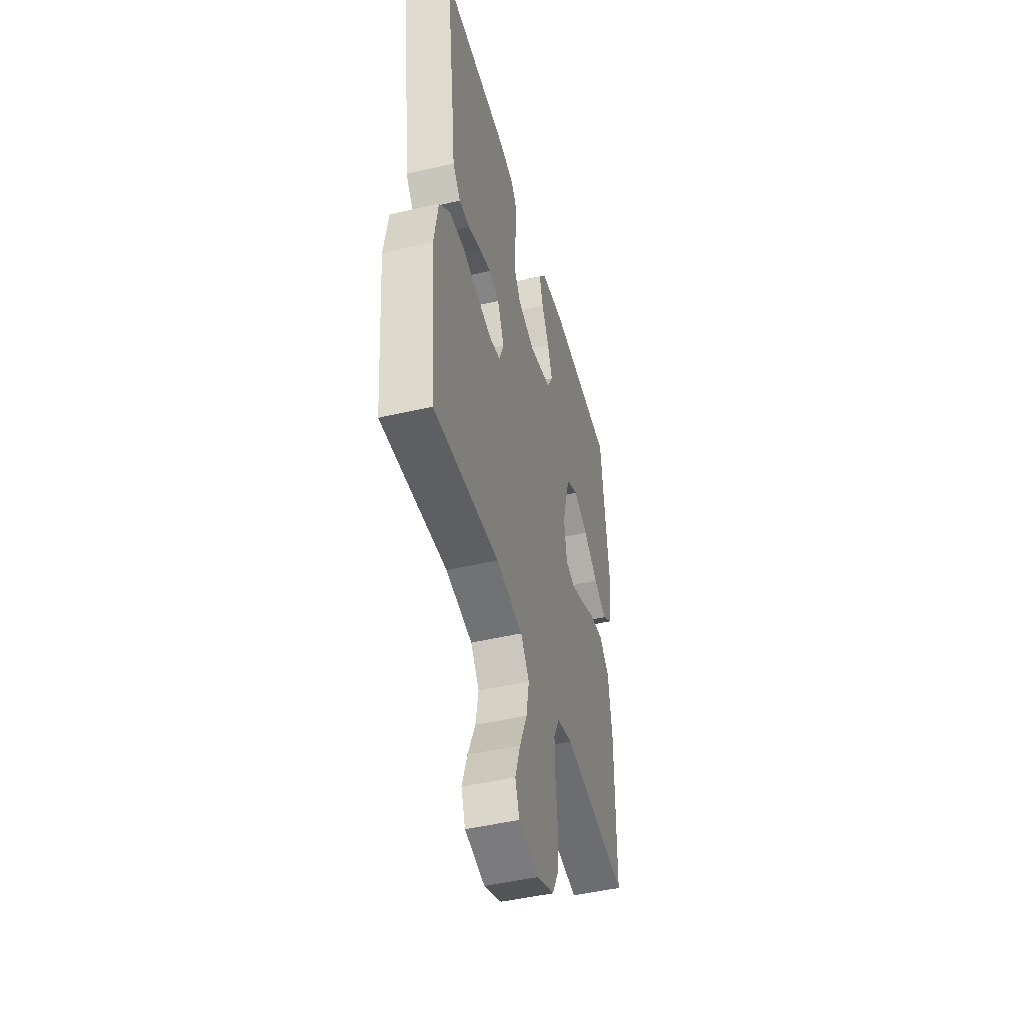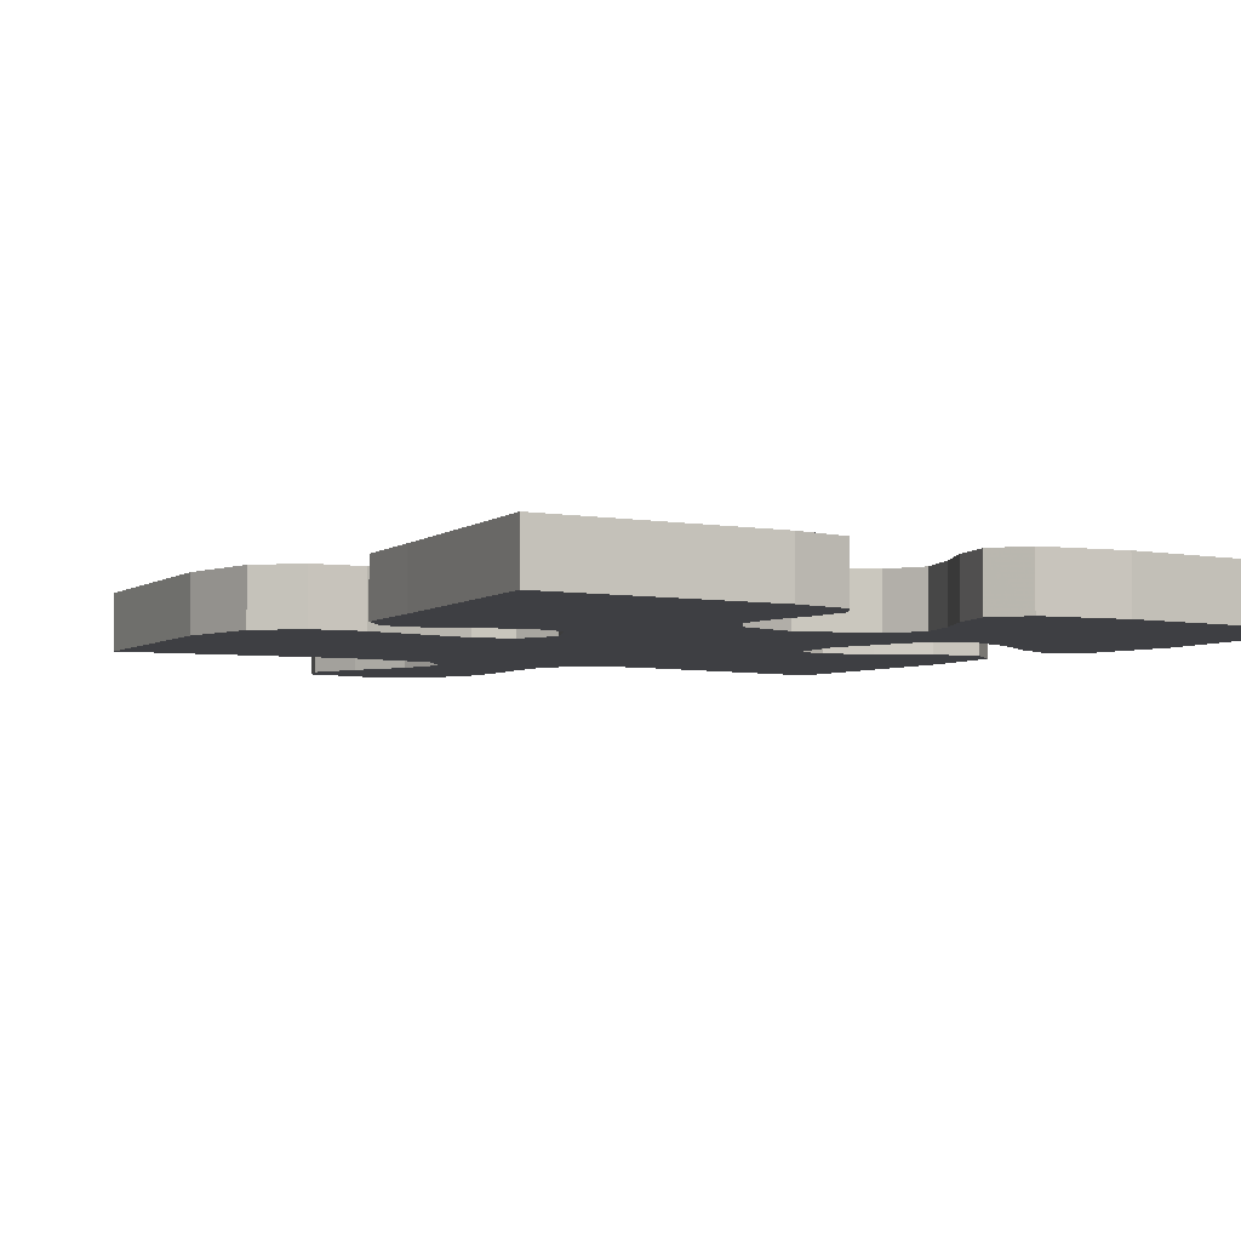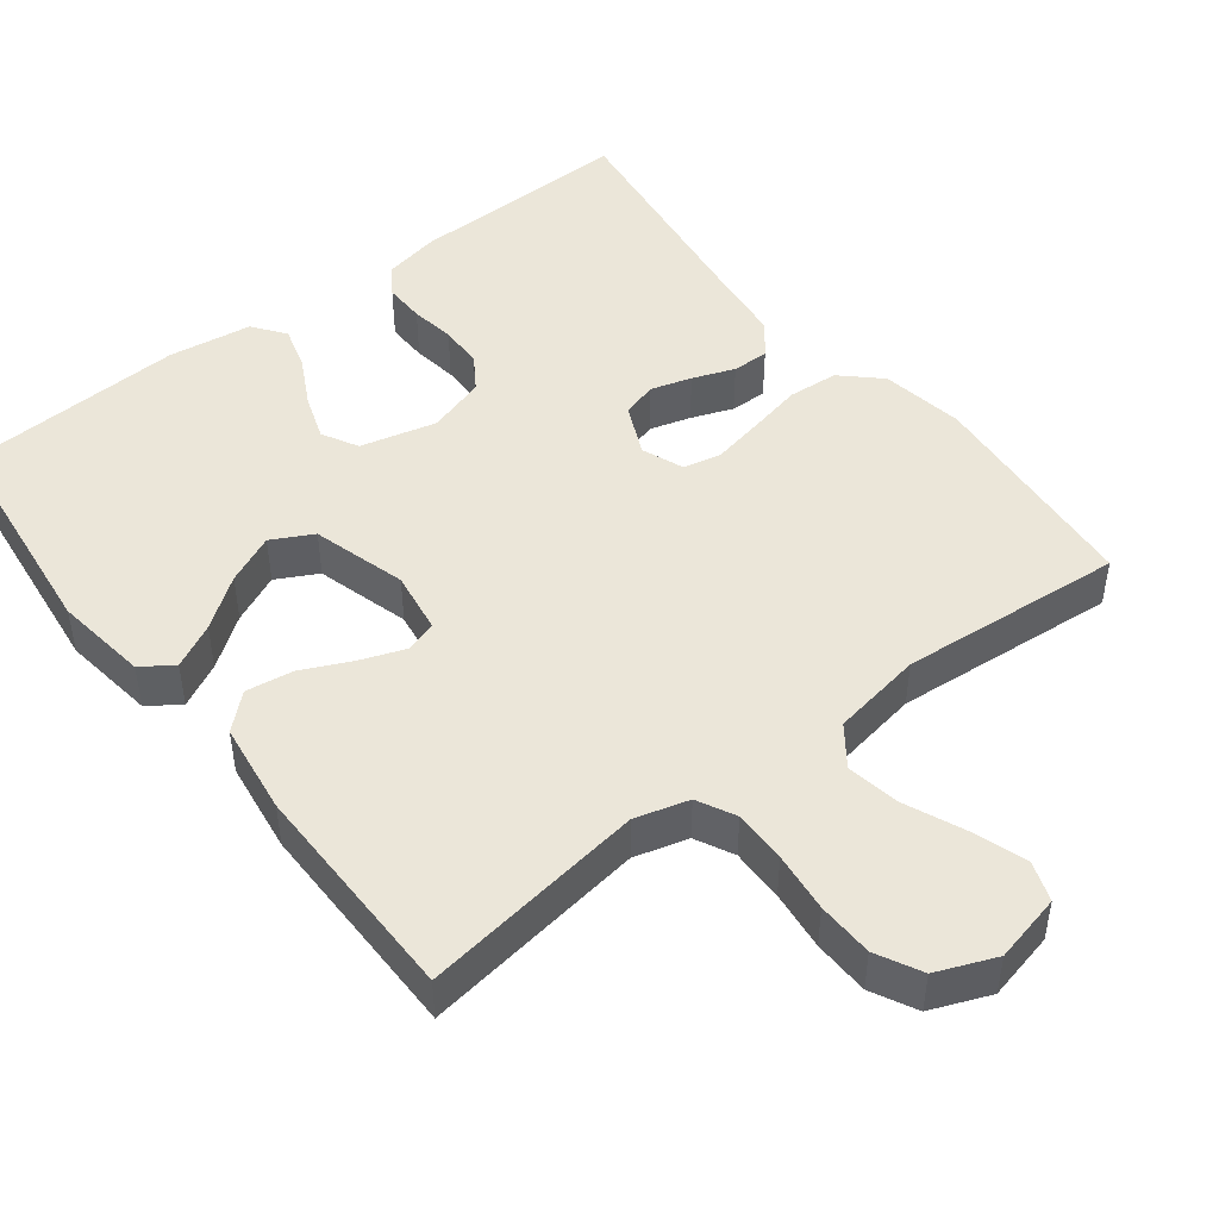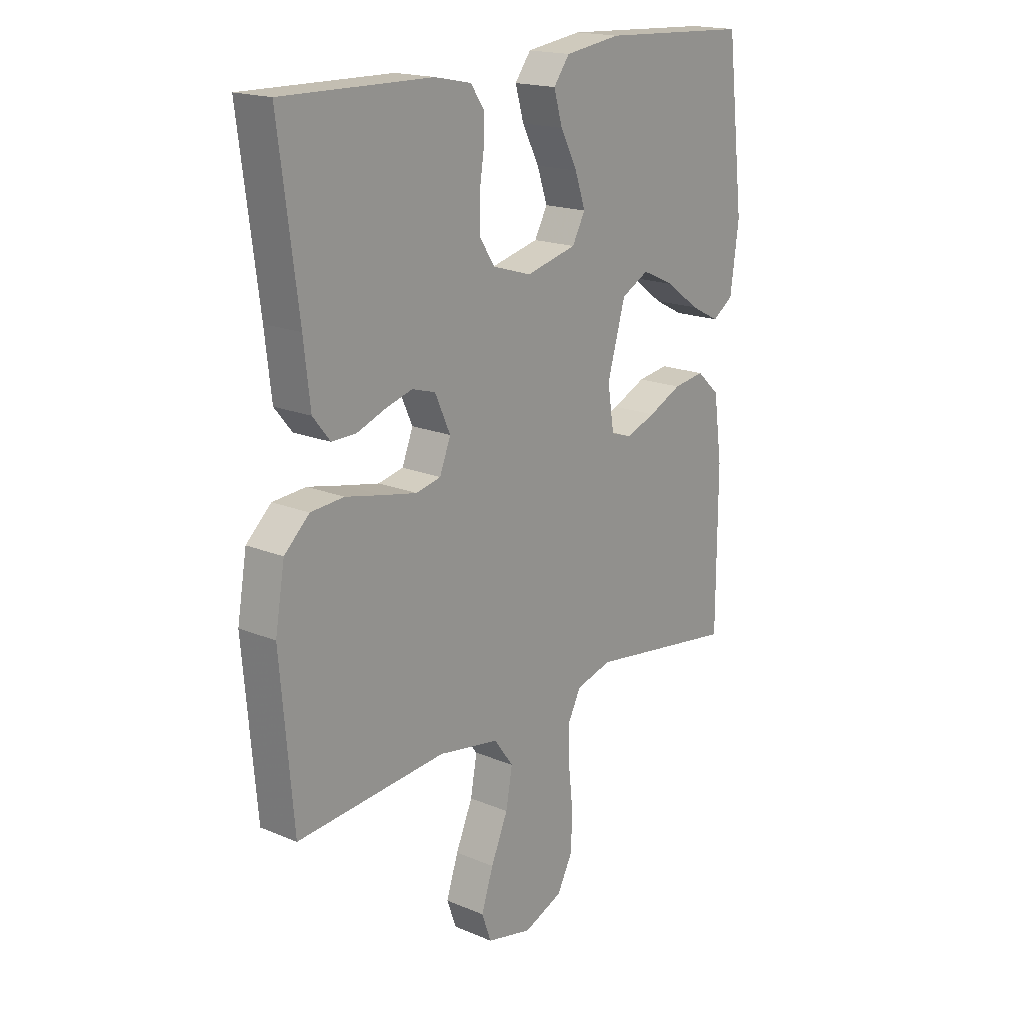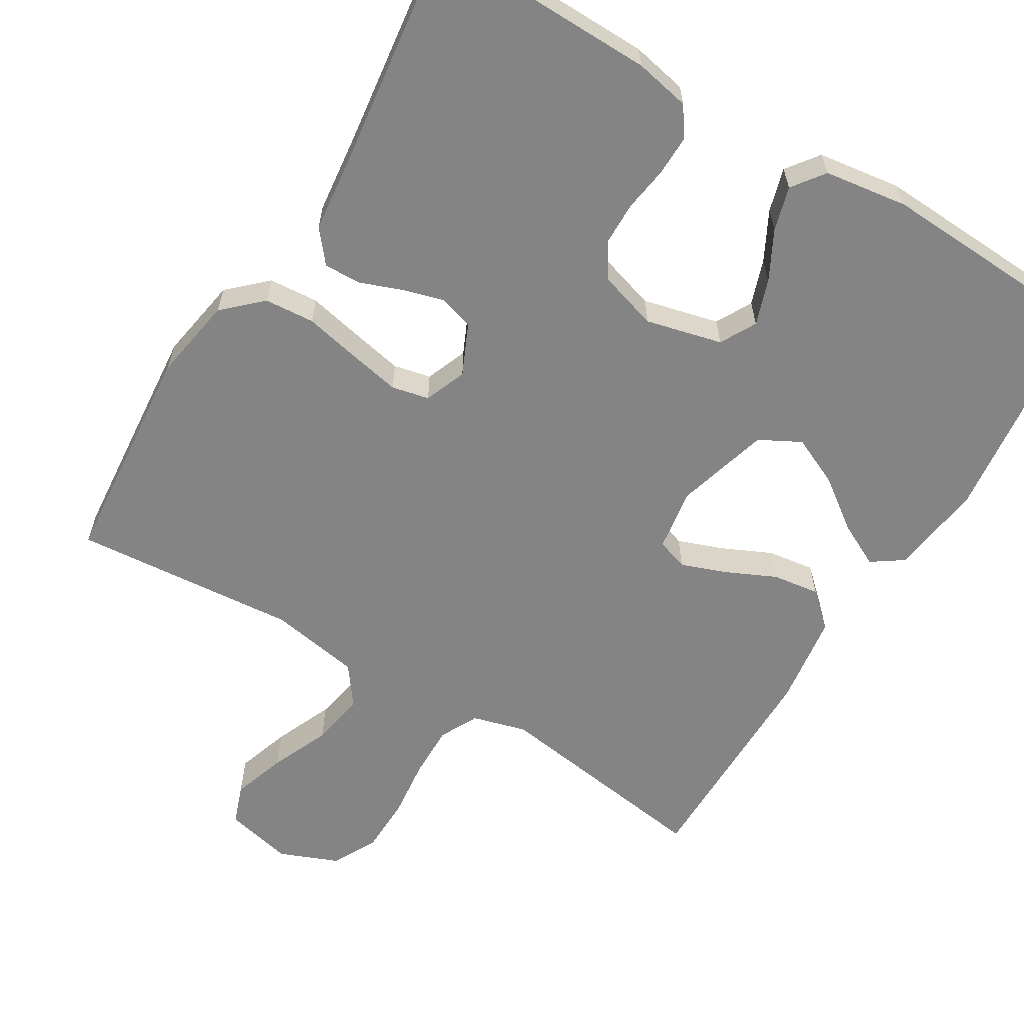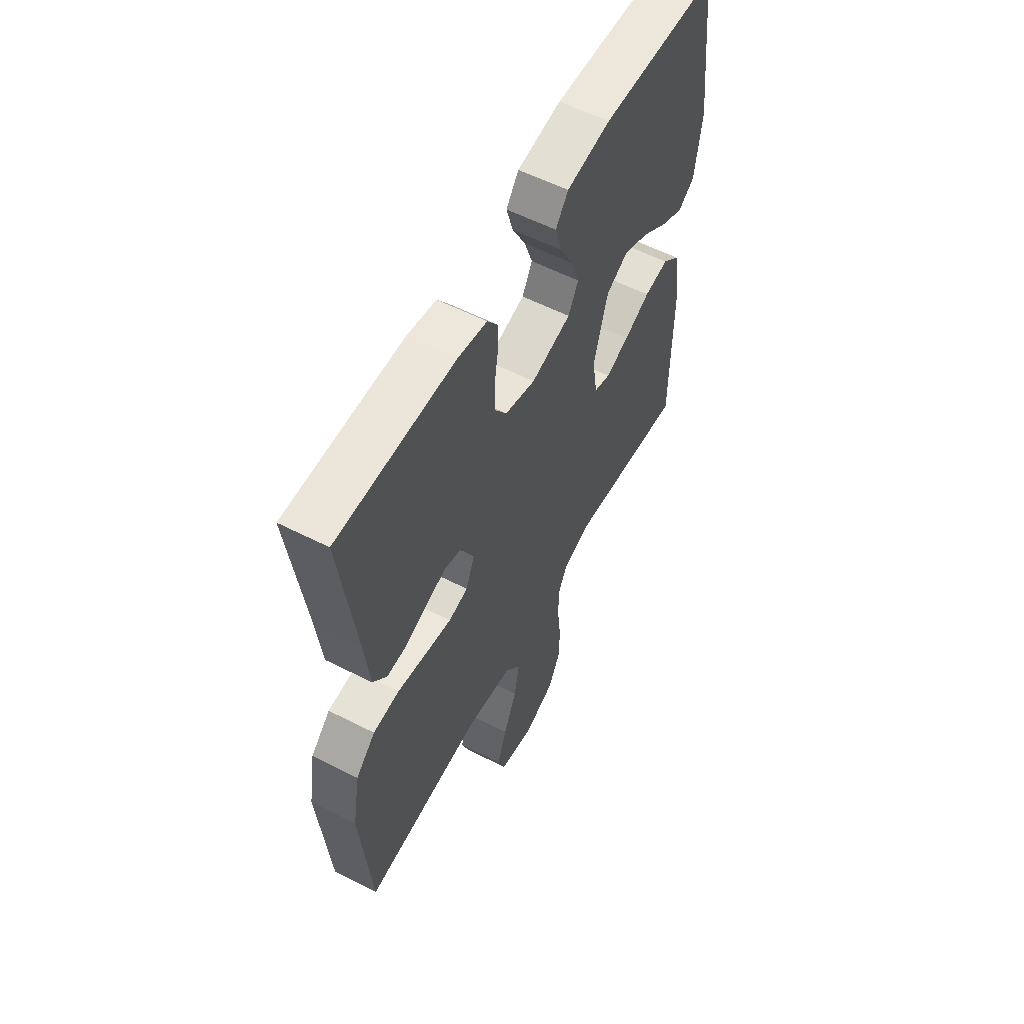
<metadata>
{"format":"obj","ext":"obj","renderer":"f3d","projection":"perspective","resolution":1024,"background":"white","views":[{"elev":-46.4,"azim":-75.0,"up":"+Z"},{"elev":-4.3,"azim":-31.0,"up":"+Y"},{"elev":47.1,"azim":142.3,"up":"+Y"},{"elev":18.1,"azim":-50.9,"up":"+Z"},{"elev":-61.5,"azim":-31.1,"up":"+Y"},{"elev":58.0,"azim":-62.2,"up":"+Z"}]}
</metadata>
<code>
v 0.5 0.07 0.5
v 0.535 0.07 0.2
v 0.518 0.07 0.075
v 0.476 0.07 0.046
v 0.417 0.07 0.076
v 0.35 0.07 0.125
v 0.284 0.07 0.155
v 0.229 0.07 0.126
v 0.193 0.07 0
v 0.206 0.07 -0.083
v 0.248 0.07 -0.097
v 0.308 0.07 -0.075
v 0.375 0.07 -0.044
v 0.438 0.07 -0.035
v 0.484 0.07 -0.077
v 0.501 0.07 -0.2
v 0.5 0.07 -0.5
v 0.2 0.07 -0.457
v 0.128 0.07 -0.477
v 0.102 0.07 -0.528
v 0.103 0.07 -0.599
v 0.112 0.07 -0.679
v 0.11 0.07 -0.754
v 0.079 0.07 -0.814
v 0 0.07 -0.846
v -0.091 0.07 -0.825
v -0.11 0.07 -0.772
v -0.086 0.07 -0.7
v -0.052 0.07 -0.621
v -0.039 0.07 -0.549
v -0.078 0.07 -0.496
v -0.2 0.07 -0.475
v -0.5 0.07 -0.5
v -0.526 0.07 -0.2
v -0.507 0.07 -0.089
v -0.457 0.07 -0.042
v -0.39 0.07 -0.037
v -0.316 0.07 -0.053
v -0.247 0.07 -0.067
v -0.197 0.07 -0.056
v -0.175 0.07 0
v -0.206 0.07 0.068
v -0.253 0.07 0.082
v -0.308 0.07 0.066
v -0.364 0.07 0.045
v -0.413 0.07 0.044
v -0.448 0.07 0.087
v -0.461 0.07 0.2
v -0.5 0.07 0.5
v -0.2 0.07 0.495
v -0.126 0.07 0.48
v -0.099 0.07 0.441
v -0.1 0.07 0.386
v -0.109 0.07 0.326
v -0.108 0.07 0.268
v -0.078 0.07 0.222
v 0 0.07 0.198
v 0.102 0.07 0.223
v 0.128 0.07 0.271
v 0.107 0.07 0.332
v 0.073 0.07 0.397
v 0.056 0.07 0.456
v 0.088 0.07 0.499
v 0.2 0.07 0.515
v 0.5 0 0.5
v 0.535 0 0.2
v 0.518 0 0.075
v 0.476 0 0.046
v 0.417 0 0.076
v 0.35 0 0.125
v 0.284 0 0.155
v 0.229 0 0.126
v 0.193 0 0
v 0.206 0 -0.083
v 0.248 0 -0.097
v 0.308 0 -0.075
v 0.375 0 -0.044
v 0.438 0 -0.035
v 0.484 0 -0.077
v 0.501 0 -0.2
v 0.5 0 -0.5
v 0.2 0 -0.457
v 0.128 0 -0.477
v 0.102 0 -0.528
v 0.103 0 -0.599
v 0.112 0 -0.679
v 0.11 0 -0.754
v 0.079 0 -0.814
v 0 0 -0.846
v -0.091 0 -0.825
v -0.11 0 -0.772
v -0.086 0 -0.7
v -0.052 0 -0.621
v -0.039 0 -0.549
v -0.078 0 -0.496
v -0.2 0 -0.475
v -0.5 0 -0.5
v -0.526 0 -0.2
v -0.507 0 -0.089
v -0.457 0 -0.042
v -0.39 0 -0.037
v -0.316 0 -0.053
v -0.247 0 -0.067
v -0.197 0 -0.056
v -0.175 0 0
v -0.206 0 0.068
v -0.253 0 0.082
v -0.308 0 0.066
v -0.364 0 0.045
v -0.413 0 0.044
v -0.448 0 0.087
v -0.461 0 0.2
v -0.5 0 0.5
v -0.2 0 0.495
v -0.126 0 0.48
v -0.099 0 0.441
v -0.1 0 0.386
v -0.109 0 0.326
v -0.108 0 0.268
v -0.078 0 0.222
v 0 0 0.198
v 0.102 0 0.223
v 0.128 0 0.271
v 0.107 0 0.332
v 0.073 0 0.397
v 0.056 0 0.456
v 0.088 0 0.499
v 0.2 0 0.515
f 60 61 62 63
f 59 60 63 64
f 51 52 53 54
f 51 54 55
f 48 49 50 51
f 48 51 55
f 47 48 55 56
f 44 45 46 47
f 43 44 47 56
f 35 36 37 38
f 35 38 39
f 32 33 34 35
f 31 32 35 39
f 30 31 39 40
f 26 27 28 29
f 24 25 26 29
f 24 29 30
f 21 22 23 24
f 20 21 24 30
f 19 20 30 40
f 15 16 17 18
f 12 13 14 15
f 11 12 15 18
f 10 11 18 19
f 3 4 5 6
f 3 6 7
f 2 3 7
f 59 64 1 2
f 58 59 2 7
f 57 58 7 8
f 42 43 56 57
f 41 42 57 8
f 40 41 8 9
f 9 10 19 40
f 127 126 125 124
f 128 127 124 123
f 118 117 116 115
f 119 118 115
f 115 114 113 112
f 119 115 112
f 120 119 112 111
f 111 110 109 108
f 120 111 108 107
f 102 101 100 99
f 103 102 99
f 99 98 97 96
f 103 99 96 95
f 104 103 95 94
f 93 92 91 90
f 93 90 89 88
f 94 93 88
f 88 87 86 85
f 94 88 85 84
f 104 94 84 83
f 82 81 80 79
f 79 78 77 76
f 82 79 76 75
f 83 82 75 74
f 70 69 68 67
f 71 70 67
f 71 67 66
f 66 65 128 123
f 71 66 123 122
f 72 71 122 121
f 121 120 107 106
f 72 121 106 105
f 73 72 105 104
f 104 83 74 73
f 1 65 66 2
f 2 66 67 3
f 3 67 68 4
f 4 68 69 5
f 5 69 70 6
f 6 70 71 7
f 7 71 72 8
f 8 72 73 9
f 9 73 74 10
f 10 74 75 11
f 11 75 76 12
f 12 76 77 13
f 13 77 78 14
f 14 78 79 15
f 15 79 80 16
f 16 80 81 17
f 17 81 82 18
f 18 82 83 19
f 19 83 84 20
f 20 84 85 21
f 21 85 86 22
f 22 86 87 23
f 23 87 88 24
f 24 88 89 25
f 25 89 90 26
f 26 90 91 27
f 27 91 92 28
f 28 92 93 29
f 29 93 94 30
f 30 94 95 31
f 31 95 96 32
f 32 96 97 33
f 33 97 98 34
f 34 98 99 35
f 35 99 100 36
f 36 100 101 37
f 37 101 102 38
f 38 102 103 39
f 39 103 104 40
f 40 104 105 41
f 41 105 106 42
f 42 106 107 43
f 43 107 108 44
f 44 108 109 45
f 45 109 110 46
f 46 110 111 47
f 47 111 112 48
f 48 112 113 49
f 49 113 114 50
f 50 114 115 51
f 51 115 116 52
f 52 116 117 53
f 53 117 118 54
f 54 118 119 55
f 55 119 120 56
f 56 120 121 57
f 57 121 122 58
f 58 122 123 59
f 59 123 124 60
f 60 124 125 61
f 61 125 126 62
f 62 126 127 63
f 63 127 128 64
f 64 128 65 1

</code>
